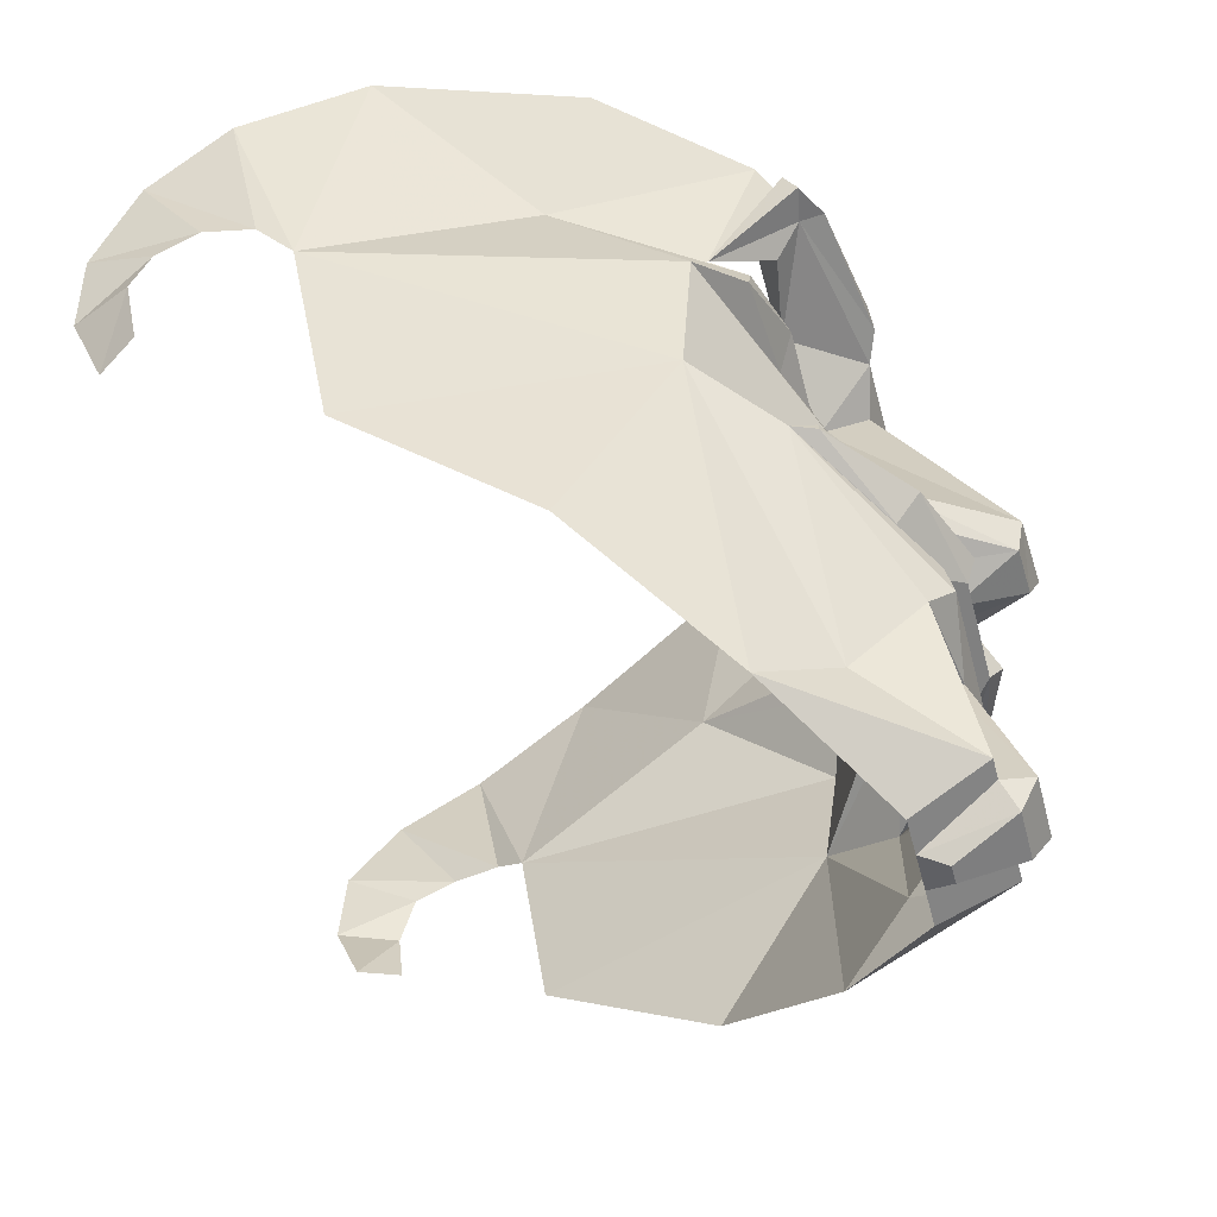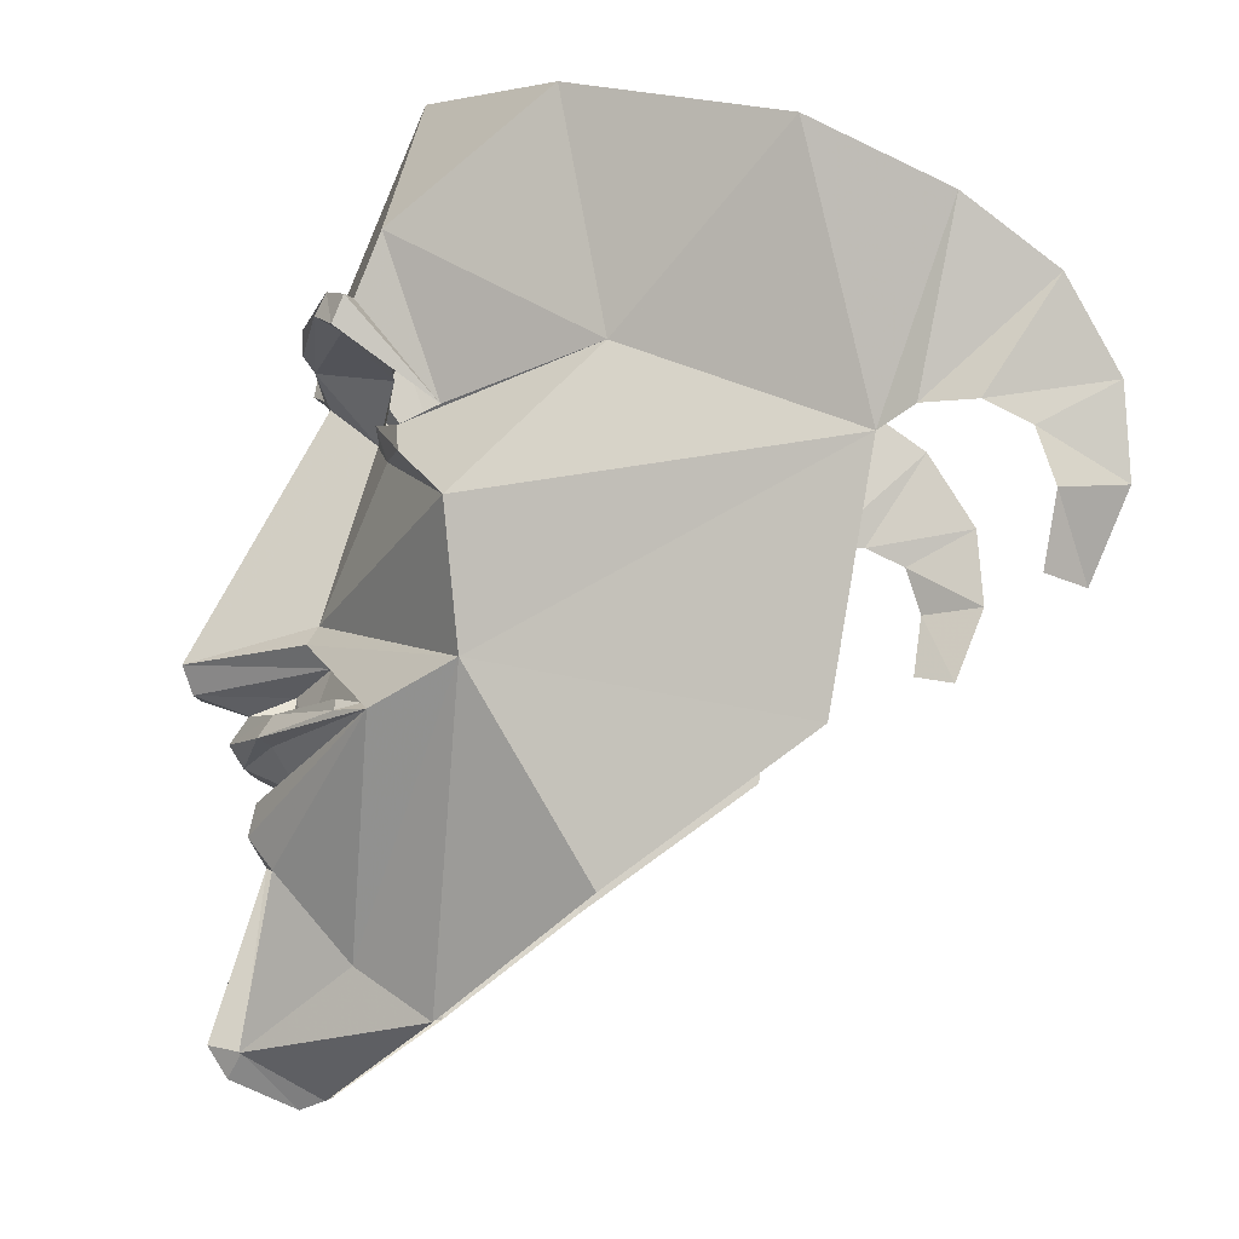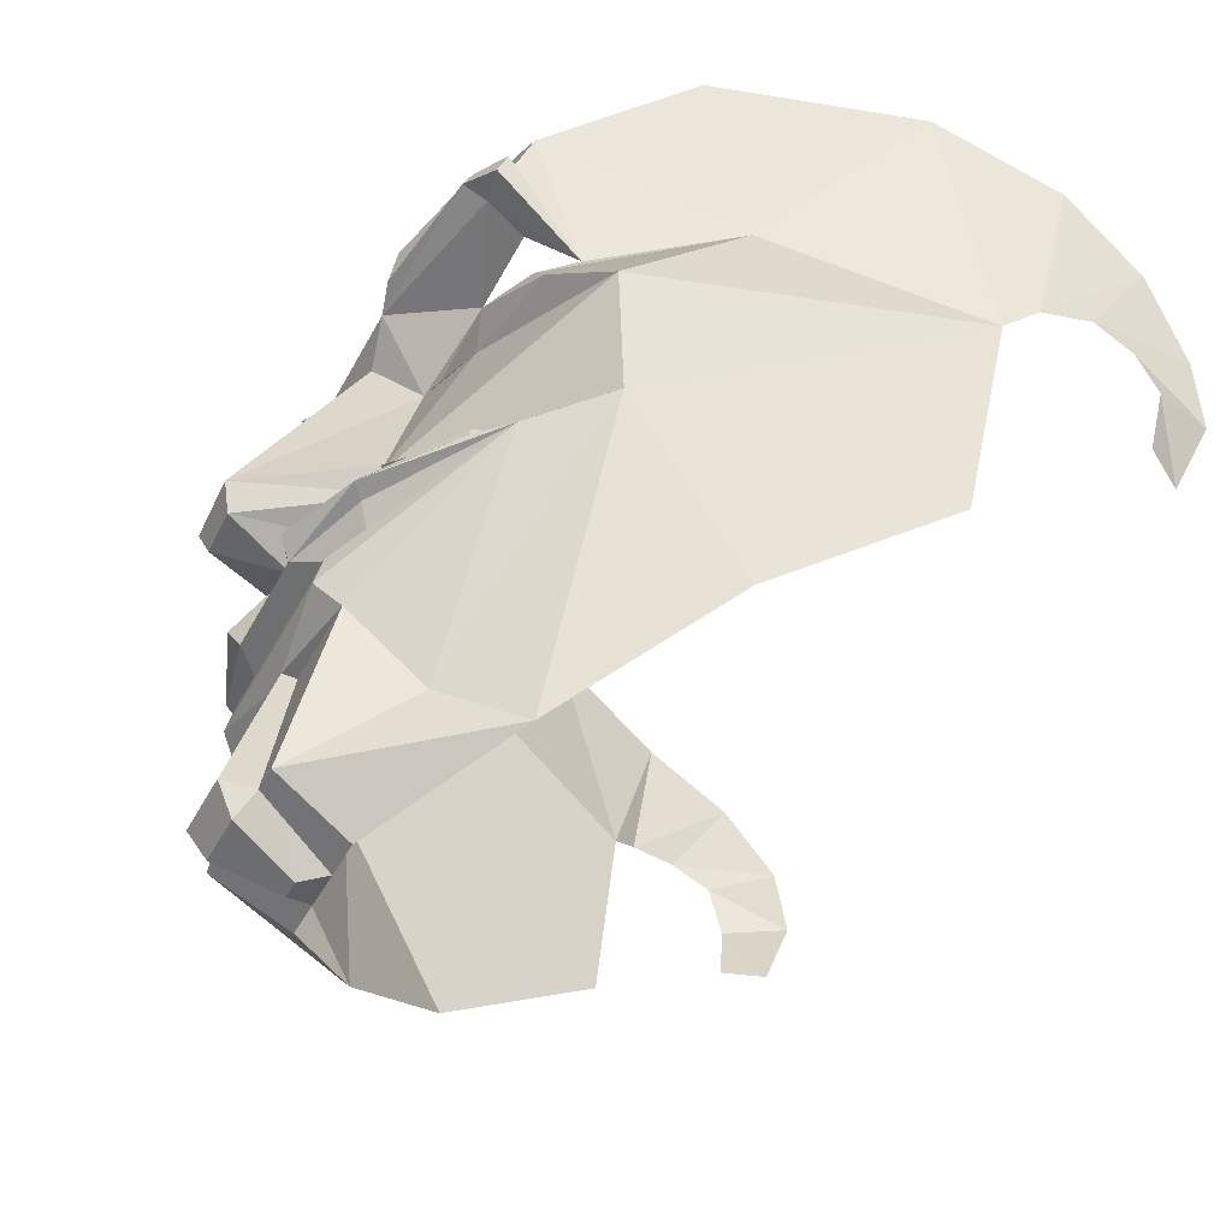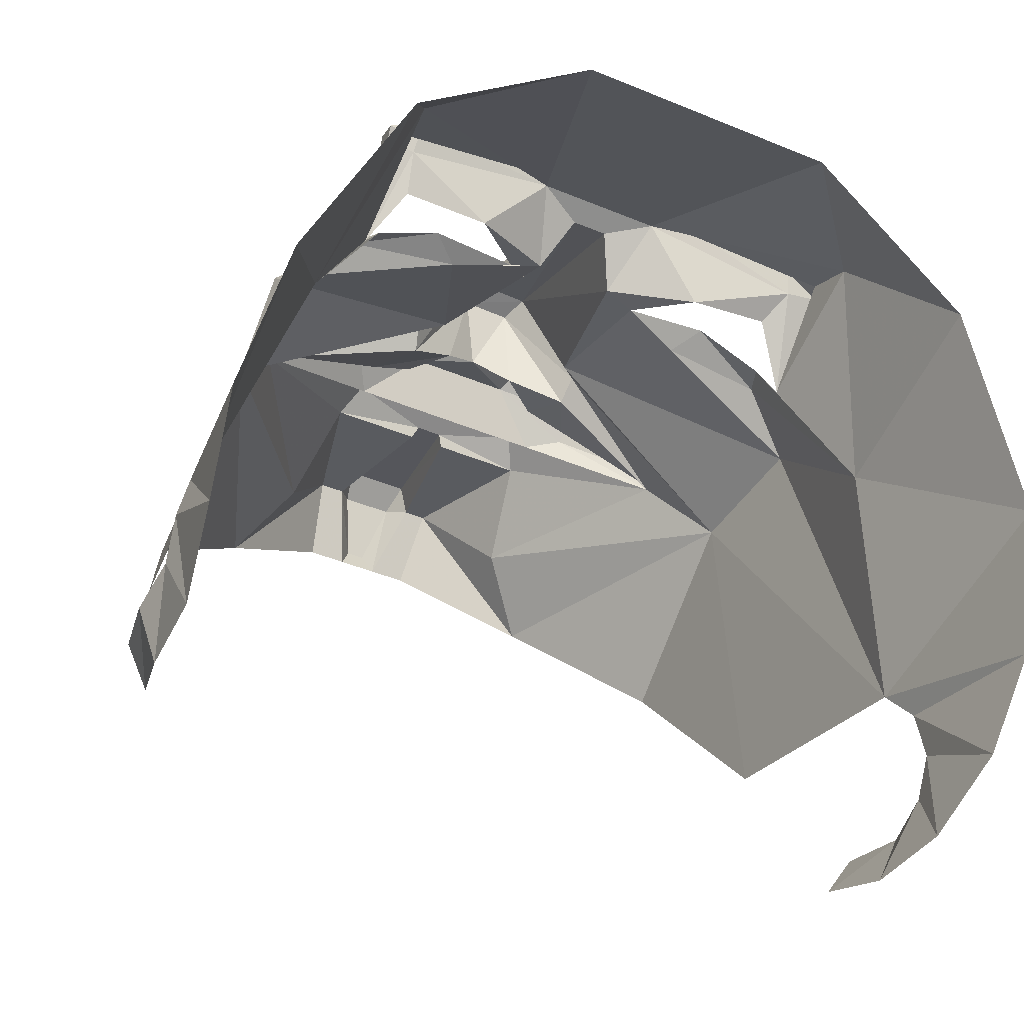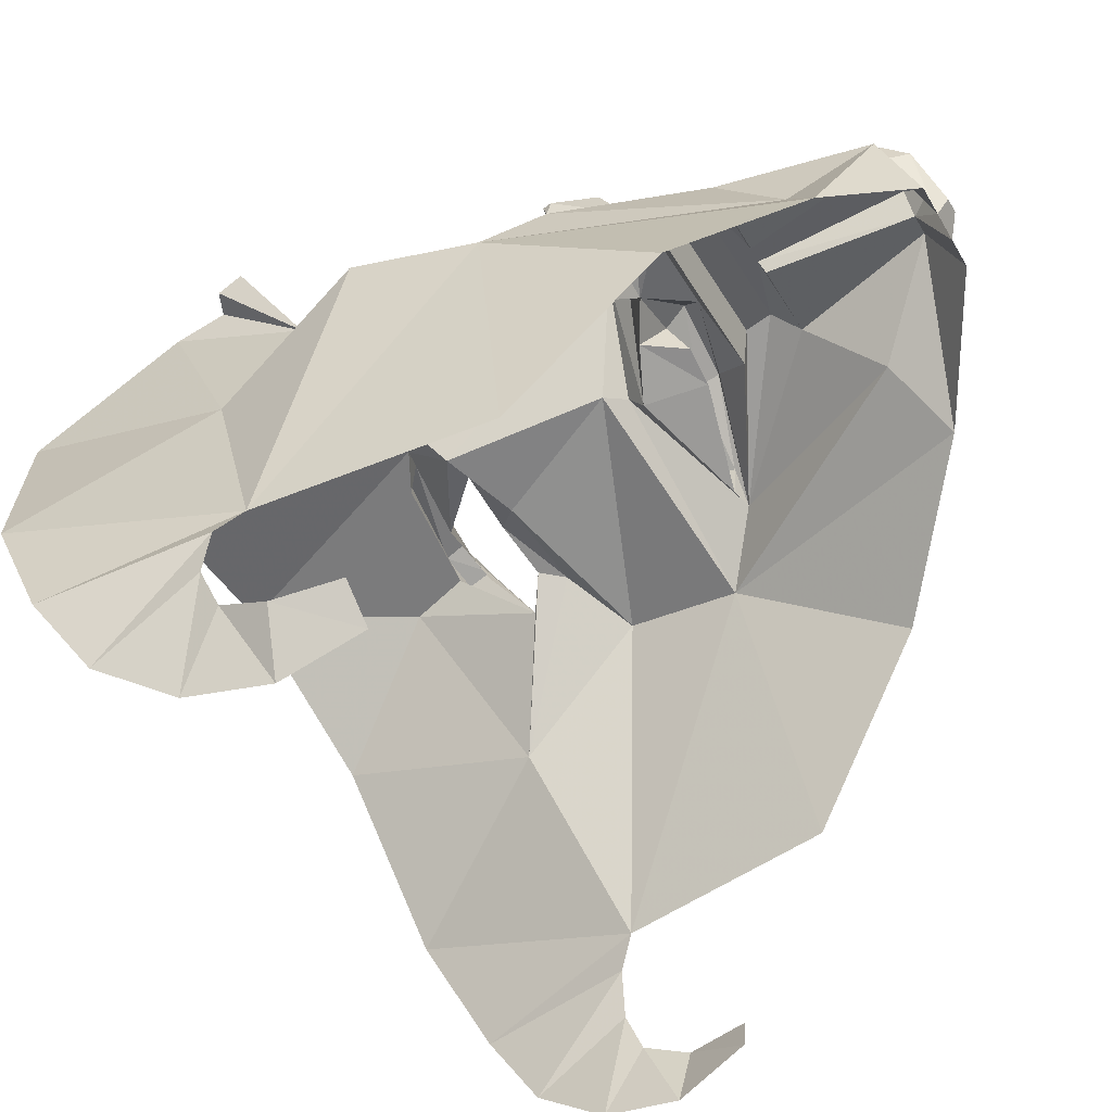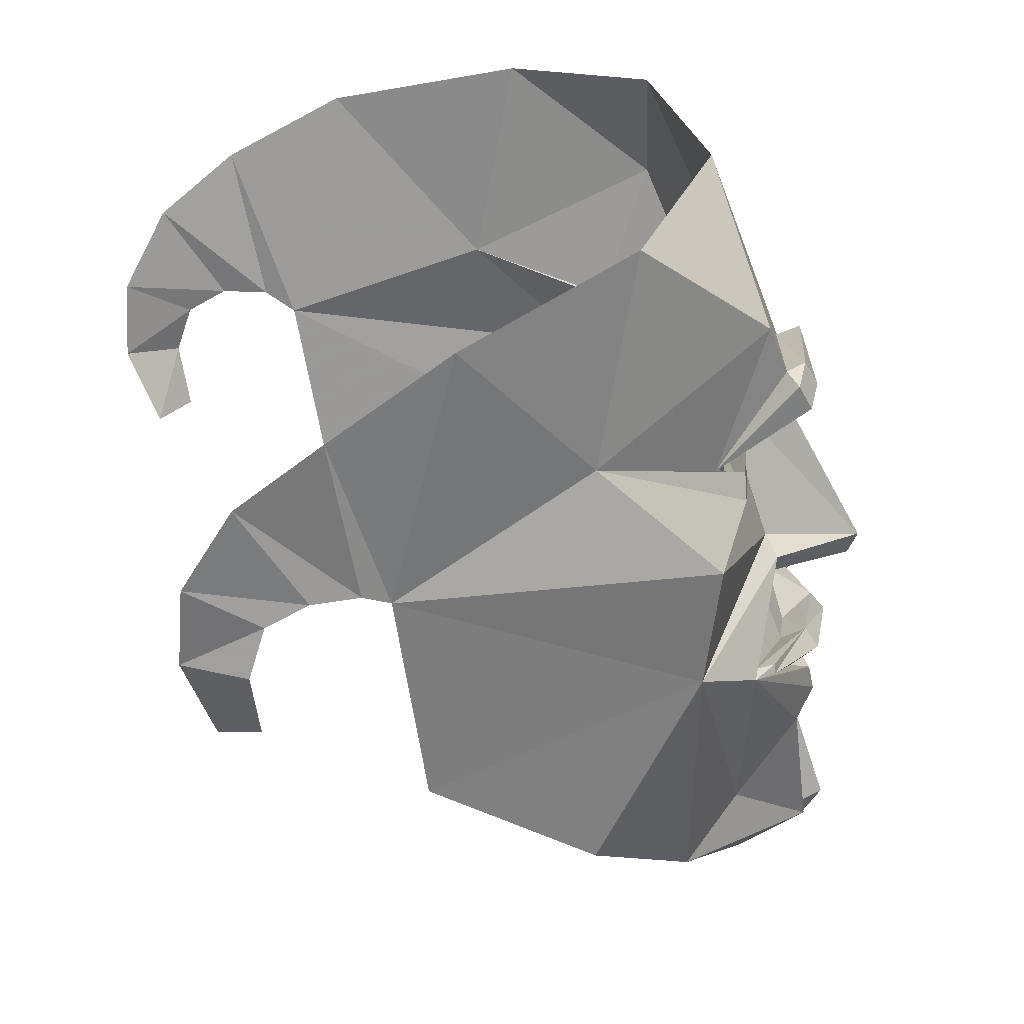
<metadata>
{"format":"obj","ext":"obj","renderer":"f3d","projection":"perspective","resolution":1024,"background":"white","views":[{"elev":-52.3,"azim":-75.5,"up":"+Y"},{"elev":-7.0,"azim":88.1,"up":"+Y"},{"elev":-46.1,"azim":63.3,"up":"+Y"},{"elev":-42.2,"azim":153.4,"up":"+Z"},{"elev":-39.7,"azim":-63.0,"up":"+Z"},{"elev":26.1,"azim":-101.3,"up":"+Y"}]}
</metadata>
<code>
g Mask_Fawkes
v -1.938 -0.1519 16.28
v -1.371 -1.612 15.86
v -0.9005 12.71 9.411
v -4.05 1.488 9.679
v -3.403 14.03 10.02
v -2.116 10.66 6.957
v -13.57 18.77 6.379
v -16.68 5.882 3.394
v -14.52 14.32 8.619
v -5.144 0.4311 10.15
v -4.939 -0.6967 8.923
v -16.97 12.92 -3.901
v -16.57 24.9 -1.657
v -7.12 26.54 4.597
v -20.73 8.166 -15.48
v -21.55 22.12 -12.16
v -15.86 -1.271 2.67
v -19.1 -4.46 -13.44
v -9.846 -17.44 3.869
v -2.892 -5.336 13.28
v -7.399 -5.666 10.73
v -12.55 -3.487 6.834
v -5.245 -8.767 12.83
v -6.192 -10.36 11.59
v -3.712 -18.93 13.25
v -3.185 -21.22 9.133
v -5.477 -6.726 10.36
v -5.463 -7.162 12.44
v -16.36 -11.73 -3.424
v -7.368 8.97 5.871
v -6.758 12.98 6.003
v -4.04 10.06 6.775
v -12.59 14.31 8.26
v -13.25 8.495 5.567
v -13.61 10.65 3.622
v -8.654 10.45 6.795
v -11.89 -2.948 8.118
v -11.58 12.74 6.815
v -12.72 9.968 5.583
v -22.26 9.325 -19.87
v -22.31 14.95 -23.53
v -22.16 8.204 -22.18
v -21.45 10.36 -26.22
v -22.35 5.445 -23.09
v -20.72 5.747 -26.49
v -22.83 18.38 -18.92
v -21.8 9.228 -17.17
v -21.64 1.83 -22.53
v -20.31 1.336 -24.71
v -7.002 -14.85 7.692
v 1.911 -0.1519 16.46
v 1.316 -1.61 15.96
v 1.097 12.71 9.411
v 4.259 1.488 9.655
v 3.635 14.03 10.02
v 2.365 10.66 6.957
v 13.71 18.77 6.379
v 17.09 5.882 3.406
v 14.36 15.57 8.043
v 5.576 0.4311 10.15
v 5.218 -0.6716 8.923
v 17.22 12.92 -3.901
v 17.22 12.92 -3.901
v 16.81 24.9 -1.657
v 16.81 24.9 -1.657
v 7.366 26.54 4.597
v 20.89 8.166 -15.48
v 20.89 8.166 -15.48
v 21.73 22.12 -12.16
v 16.18 -1.271 2.67
v 19.26 -4.46 -13.44
v 10.09 -17.44 3.869
v 3.023 -5.336 13.28
v 7.386 -4.604 11.57
v 13.84 -3.38 6.842
v 5.409 -8.767 12.83
v 6.189 -10.36 11.59
v 3.804 -18.93 13.25
v 3.332 -21.22 9.133
v 6.082 -6.726 10.36
v 5.61 -7.162 12.44
v 16.6 -11.73 -3.452
v 7.314 9.008 6.297
v 7.156 12.98 6.003
v 4.013 10.11 6.775
v 12.33 14.25 8.214
v 13.54 8.495 5.567
v 13.55 10.65 3.622
v 8.957 10.45 6.795
v 8.09 -4.258 12.23
v 12.05 12.97 6.049
v 12.42 9.875 5.633
v 22.35 9.325 -19.87
v 22.48 14.95 -23.53
v 22.26 8.204 -22.18
v 21.63 10.36 -26.22
v 22.53 5.445 -23.09
v 21.49 5.747 -26.49
v 23.01 18.38 -18.92
v 21.78 9.228 -17.18
v 21.81 1.83 -22.53
v 20.48 1.336 -24.71
v 7.353 -14.85 7.692
v 12.16 -3.299 8.399
v 3.884 -2.864 12.98
v 7.718 -3.12 11.51
v -1.052 -10.36 11.59
v -2.437 -18.93 13.25
v 1.06 -10.36 11.59
v 2.356 -18.93 13.25
v -1.078 -21.22 9.133
v 1.122 -21.22 9.133
v -0.7619 -10.04 12.29
v -1.867 -18.6 14.95
v 0.7342 -10.04 12.29
v 1.827 -18.6 14.95
v -1.503 -20.23 13.97
v 1.423 -20.23 13.97
v -0.5081 -21.75 10.57
v 0.5521 -21.75 10.57
v 12.04 -2.775 8.362
v 3.536 -4.214 13.96
v 0.2372 -2.919 12.22
v 4.123 -4.213 10.95
v -1.878 -1.959 10.63
v -4.356 -4.189 10.92
v 6.496 -4.24 10.12
v 12.65 -3.007 7.129
v -6.746 -4.191 10.11
v -11.78 -3.203 7.046
v 2.369 -1.82 10.82
v -3.439 -4.259 13.82
v -7.978 -4.336 12.06
v -12.01 -3.471 8.169
v -14.54 15.67 7.863
v -3.773 -2.936 12.81
v -7.595 -3.22 11.31
v -5.621 15.06 9.227
v -13.31 16.1 7.504
v 6.077 15.18 9.139
v 13.15 15.63 7.651
v -5.116 14.56 10.67
v -12.41 14.84 9.567
v -5.843 15.59 10.53
v -12.42 16.18 8.811
v 5.38 14.52 10.51
v 12.19 15 9.531
v 6.449 15.6 10.46
v 12.27 16.12 8.969
v 14.28 14.19 8.606
f 6 3 5
f 107 24 25
f 108 107 25
f 34 12 8
f 138 5 14
f 7 138 14
f 7 14 13
f 83 58 87
f 83 87 89
f 83 85 56
f 83 56 54
f 7 13 12
f 12 13 16
f 12 16 15
f 20 132 133
f 20 133 21
f 8 12 15
f 4 8 17
f 4 17 10
f 17 22 10
f 113 23 24
f 113 24 107
f 30 36 34
f 30 34 8
f 27 22 28
f 39 35 12
f 39 12 34
f 129 11 130
f 22 17 50
f 118 116 114
f 117 118 114
f 22 24 23
f 19 50 17
f 19 17 29
f 20 21 27
f 26 111 108
f 26 108 25
f 21 22 27
f 114 113 107
f 108 114 107
f 78 77 109
f 110 78 109
f 22 23 28
f 130 11 10
f 22 130 10
f 138 7 139
f 5 33 31
f 7 12 35
f 139 7 35
f 77 76 115
f 109 77 115
f 30 8 4
f 31 32 6
f 31 6 5
f 62 88 92
f 87 62 92
f 36 39 34
f 4 6 32
f 4 32 30
f 33 35 38
f 31 33 38
f 61 52 131
f 80 74 73
f 30 32 36
f 47 46 41
f 47 41 40
f 40 41 43
f 40 43 42
f 42 43 45
f 42 45 44
f 15 16 46
f 15 46 47
f 17 8 15
f 44 45 49
f 44 49 48
f 18 29 17
f 18 17 15
f 25 50 19
f 25 19 26
f 24 22 50
f 25 24 50
f 1 4 10
f 1 3 6
f 1 6 4
f 56 55 53
f 87 58 62
f 20 27 80
f 73 20 80
f 57 65 66
f 57 66 55
f 140 57 55
f 89 85 83
f 57 62 65
f 63 68 69
f 63 69 64
f 122 90 106
f 122 106 105
f 58 67 62
f 54 60 70
f 54 70 58
f 70 60 75
f 115 116 110
f 109 115 110
f 2 1 10
f 2 10 11
f 20 73 123
f 123 2 125
f 128 61 127
f 75 103 70
f 110 118 120
f 110 120 112
f 75 76 77
f 112 120 119
f 112 119 111
f 72 82 70
f 72 70 103
f 118 117 119
f 118 119 120
f 123 132 20
f 132 123 136
f 111 119 117
f 111 117 108
f 61 60 51
f 61 51 52
f 75 81 76
f 75 60 61
f 128 75 61
f 55 84 86
f 140 141 57
f 148 149 141
f 140 148 141
f 57 88 62
f 83 54 58
f 112 79 78
f 112 78 110
f 84 55 56
f 84 56 85
f 81 80 27
f 81 27 28
f 118 110 116
f 89 87 92
f 86 91 88
f 74 75 80
f 84 91 86
f 126 125 11
f 126 11 129
f 115 76 23
f 115 23 113
f 100 93 94
f 100 94 99
f 93 95 96
f 93 96 94
f 95 97 98
f 95 98 96
f 68 100 99
f 68 99 69
f 70 67 58
f 97 101 102
f 97 102 98
f 71 67 70
f 71 70 82
f 78 79 72
f 78 72 103
f 77 103 75
f 78 103 77
f 51 60 54
f 51 54 56
f 51 56 53
f 116 115 113
f 114 116 113
f 2 123 52
f 1 2 52
f 1 52 51
f 81 75 80
f 53 3 1
f 51 53 1
f 2 11 125
f 3 53 55
f 3 55 5
f 117 114 108
f 66 14 5
f 66 5 55
f 23 76 81
f 23 81 28
f 33 9 35
f 126 129 137
f 126 137 136
f 123 125 136
f 136 125 126
f 141 59 88
f 139 135 145
f 137 37 134
f 133 137 134
f 59 141 149
f 33 143 9
f 150 59 149
f 150 149 147
f 86 150 147
f 88 59 150
f 123 131 52
f 35 135 139
f 88 150 86
f 22 134 37
f 22 37 130
f 130 37 137
f 130 137 129
f 143 145 135
f 143 135 9
f 21 133 134
f 21 134 22
f 132 136 137
f 132 137 133
f 143 142 144
f 145 143 144
f 147 146 55
f 86 147 55
f 146 147 149
f 148 146 149
f 88 57 141
f 145 144 138
f 139 145 138
f 146 148 140
f 55 146 140
f 142 143 33
f 5 142 33
f 144 142 5
f 138 144 5
f 123 122 105
f 131 123 105
f 104 90 106
f 104 106 121
f 73 74 90
f 122 73 90
f 123 73 122
f 128 75 104
f 121 128 104
f 90 104 75
f 74 90 75
f 127 106 121
f 127 121 128
f 127 124 105
f 106 127 105
f 131 124 127
f 131 127 61
f 131 105 124
f 9 135 35

</code>
